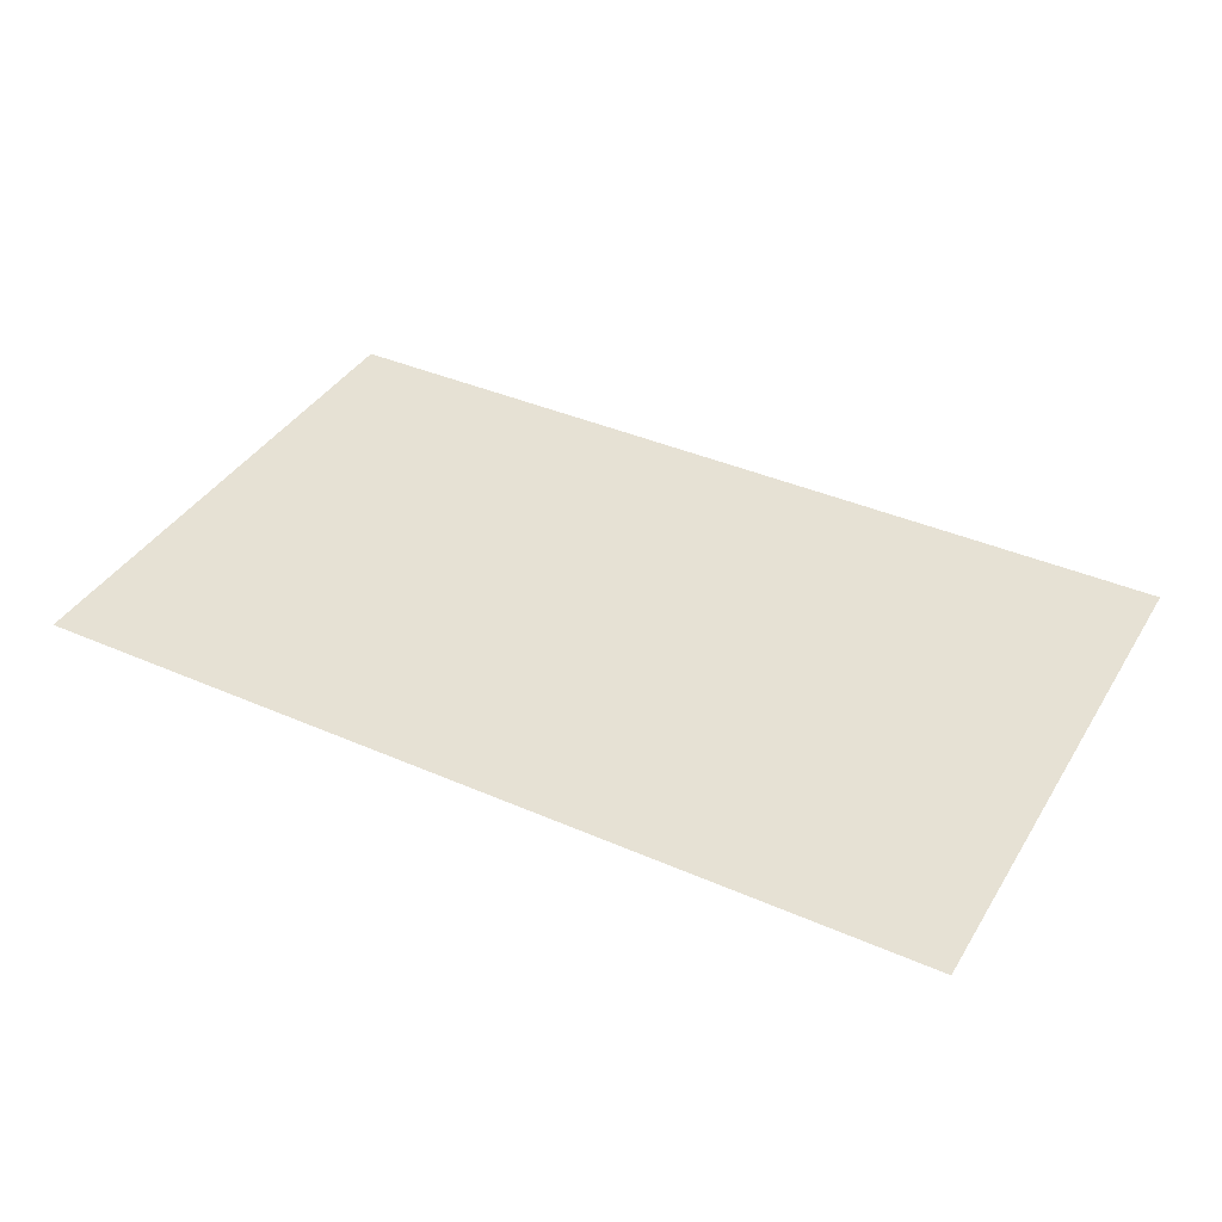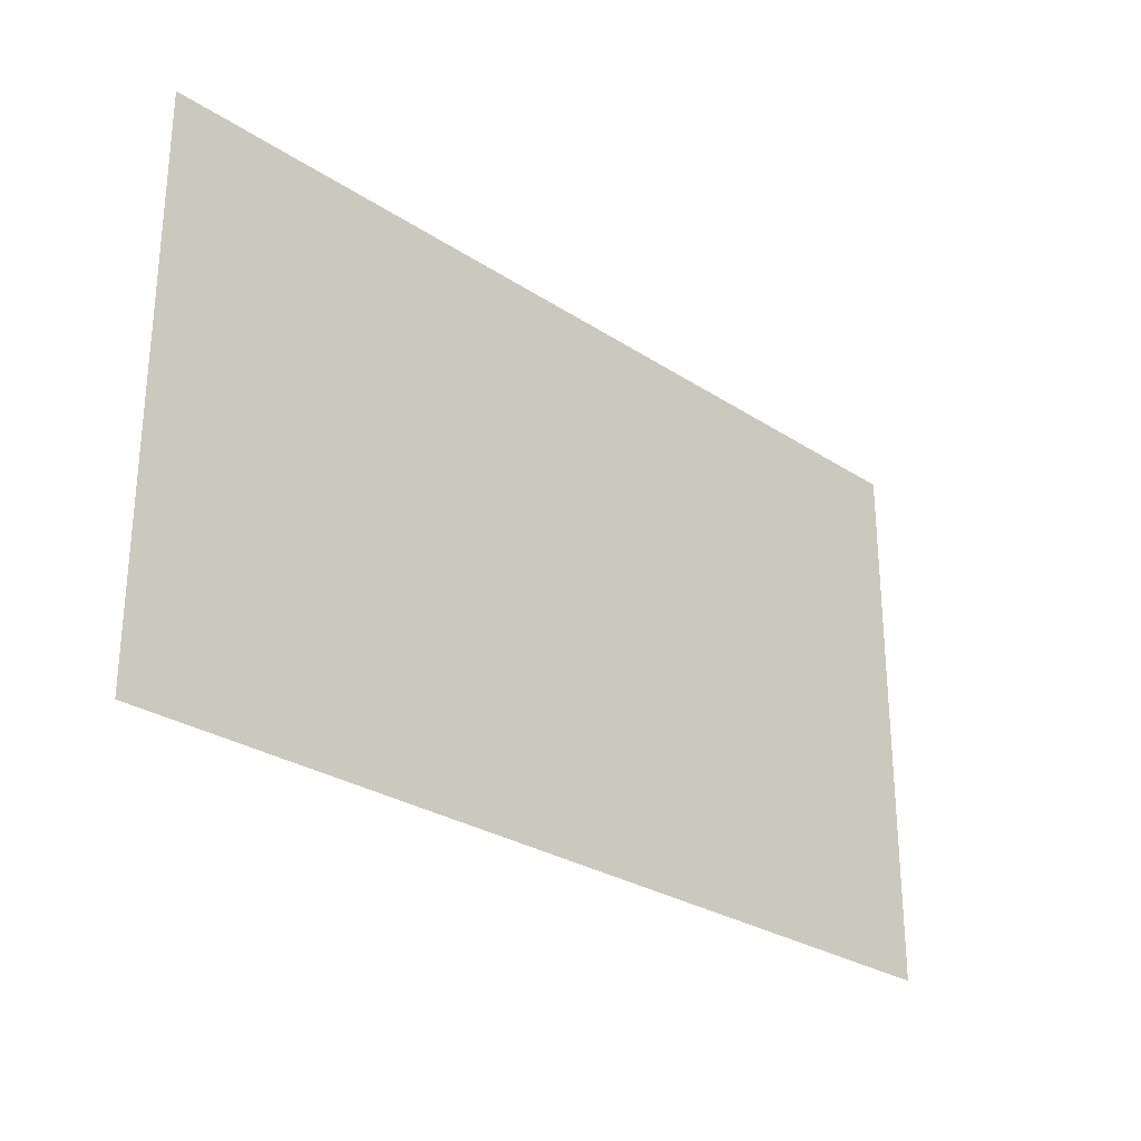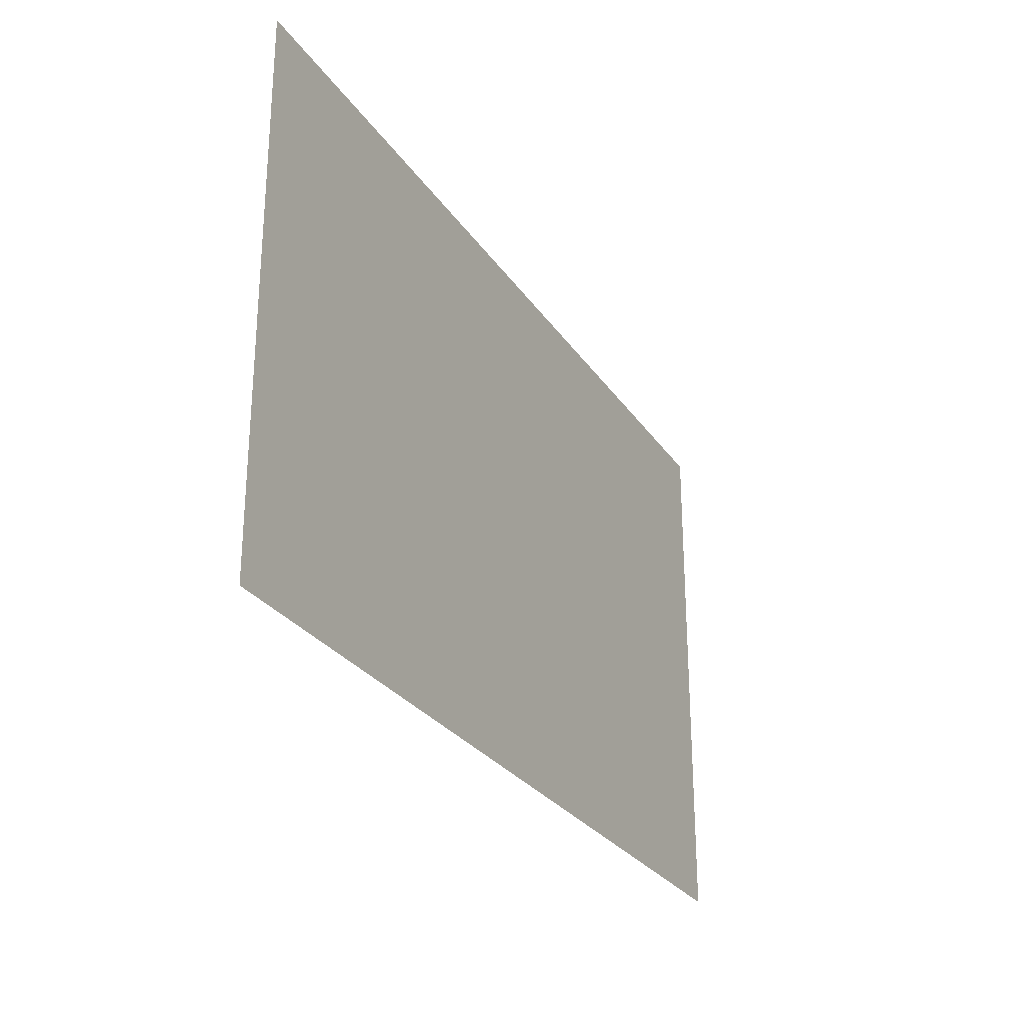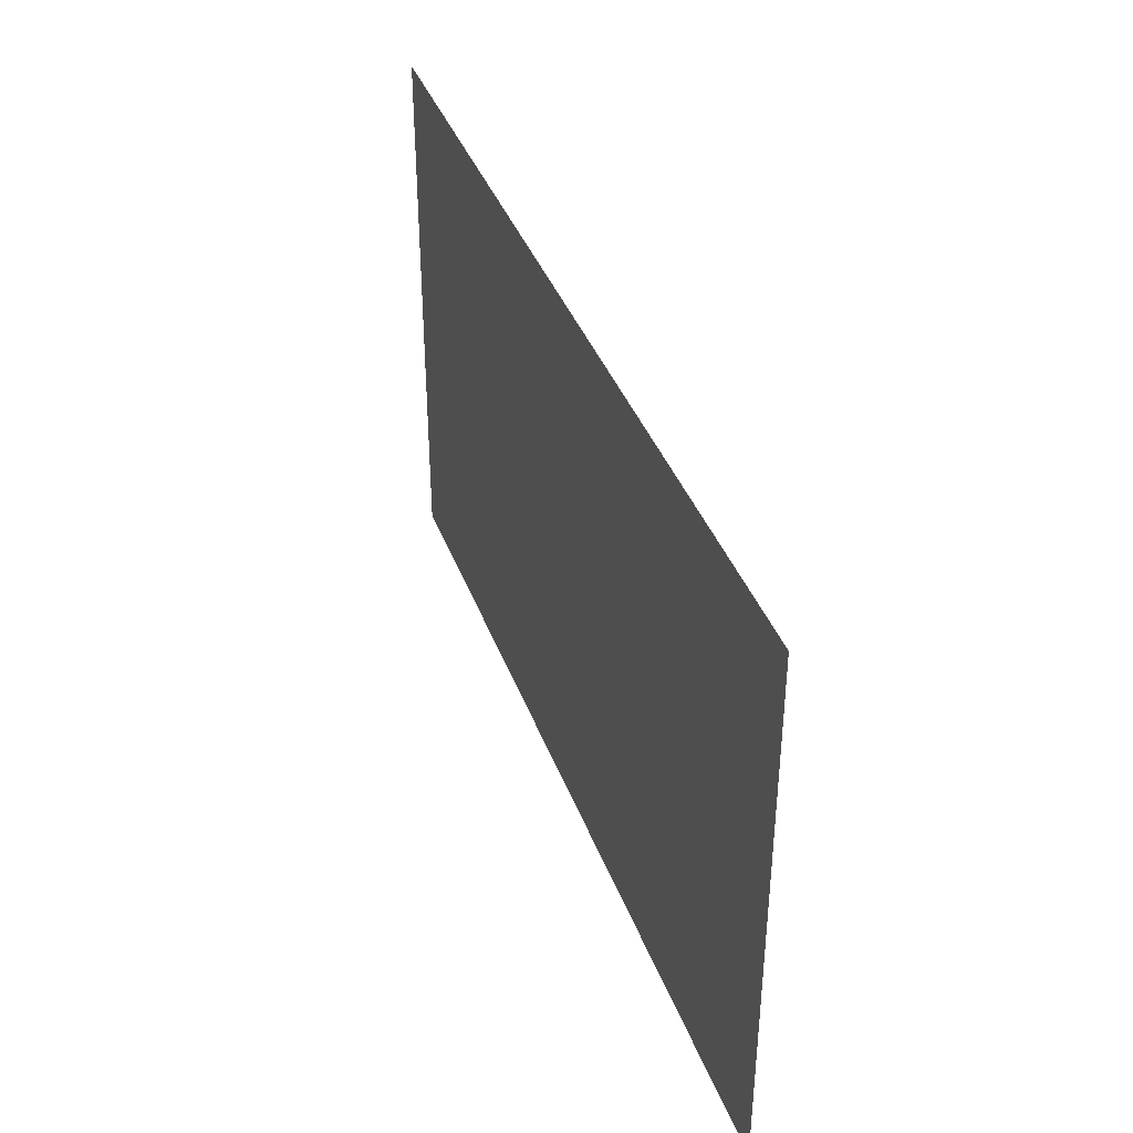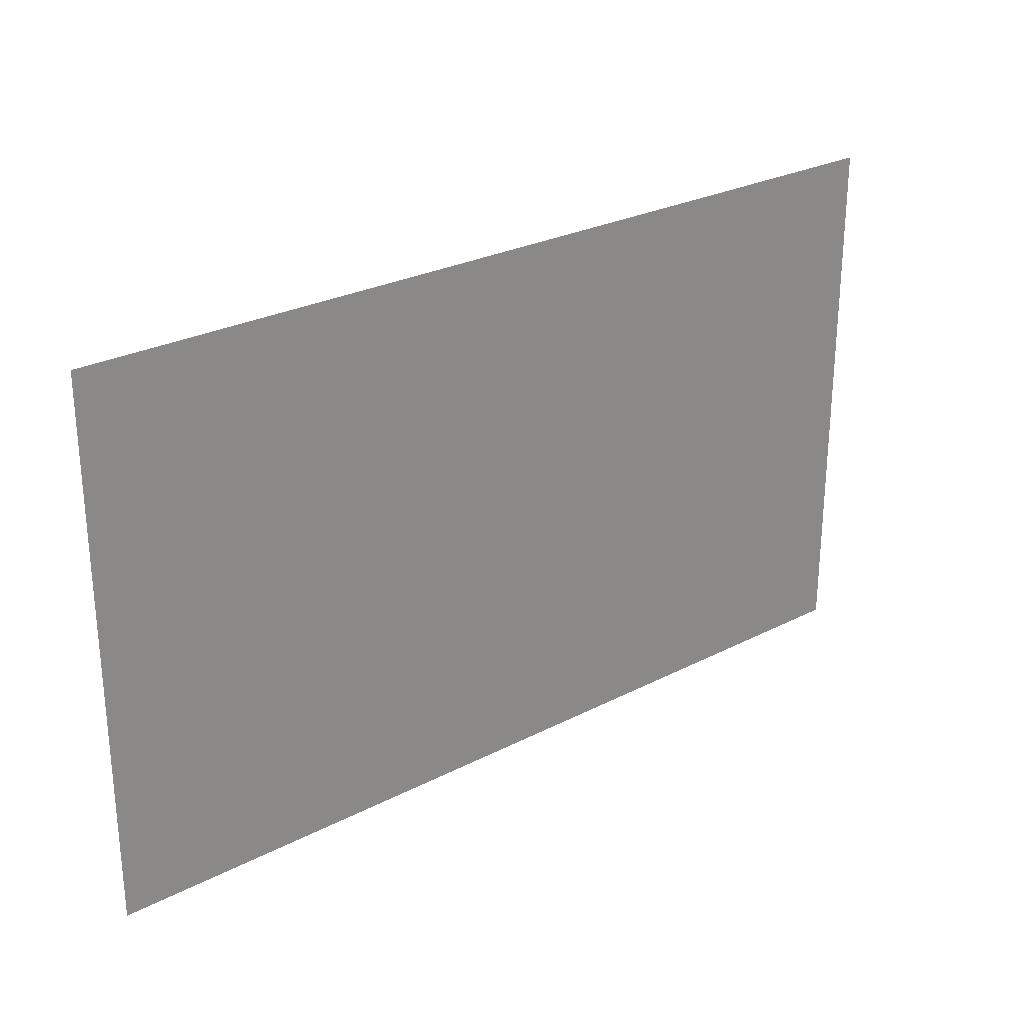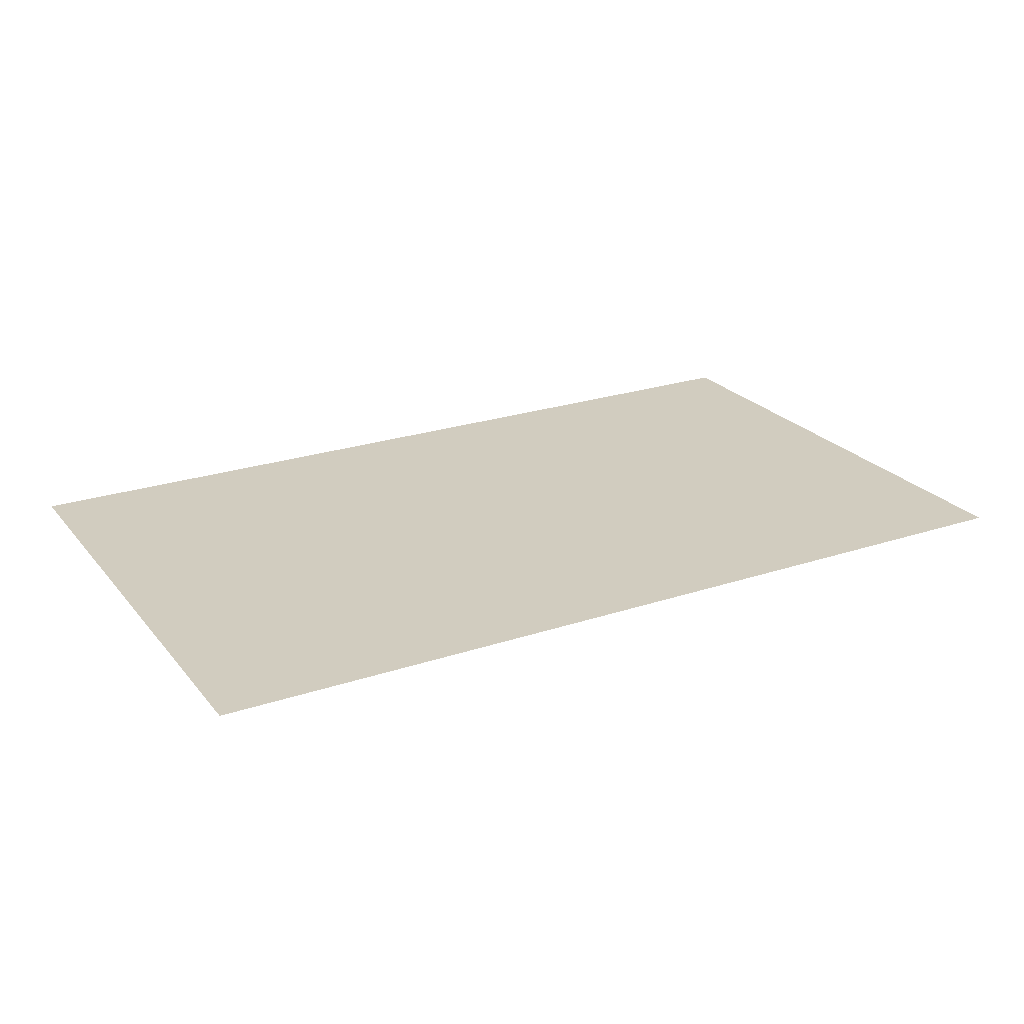
<metadata>
{"format":"obj","ext":"obj","renderer":"f3d","projection":"perspective","resolution":1024,"background":"white","views":[{"elev":39.2,"azim":28.6,"up":"+Y"},{"elev":-27.7,"azim":134.9,"up":"+Z"},{"elev":-27.3,"azim":116.7,"up":"+Z"},{"elev":38.7,"azim":-109.1,"up":"+Z"},{"elev":26.8,"azim":141.1,"up":"+Z"},{"elev":23.8,"azim":-29.1,"up":"+Y"}]}
</metadata>
<code>
v 64.37 -0 38.45
v 64.37 0 -38.45
v -64.37 -0 38.45
v -64.37 -0 38.45
v 64.37 0 -38.45
v -64.37 0 -38.45
g UnrealEdObject
f 1 2 3
f 4 5 6
g

</code>
